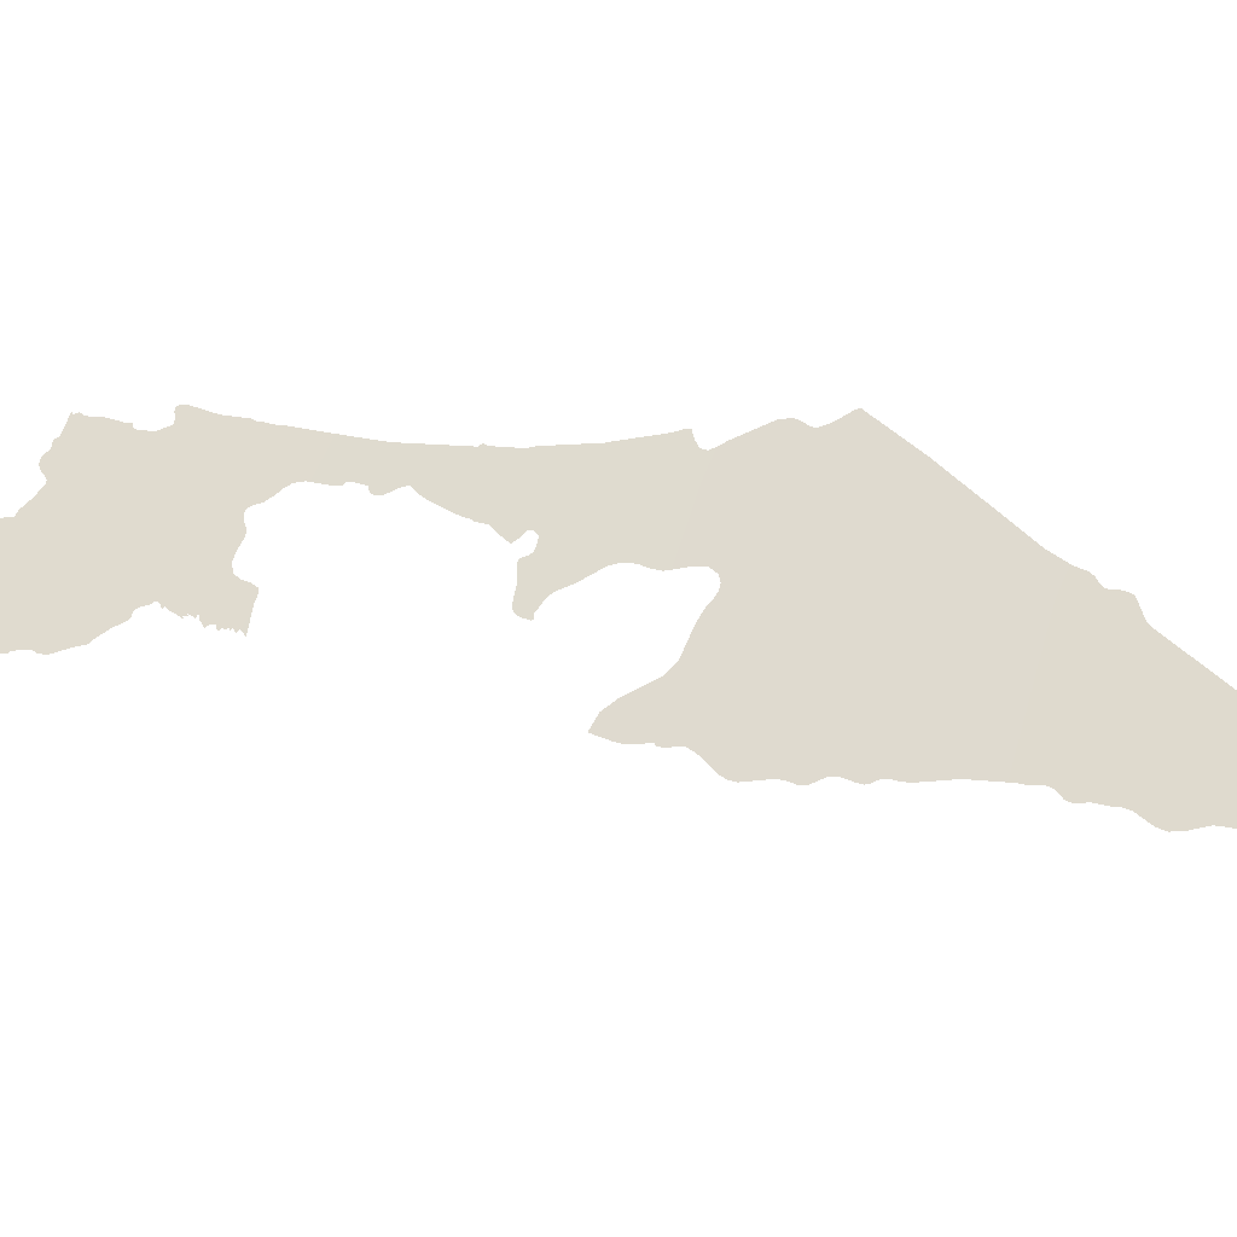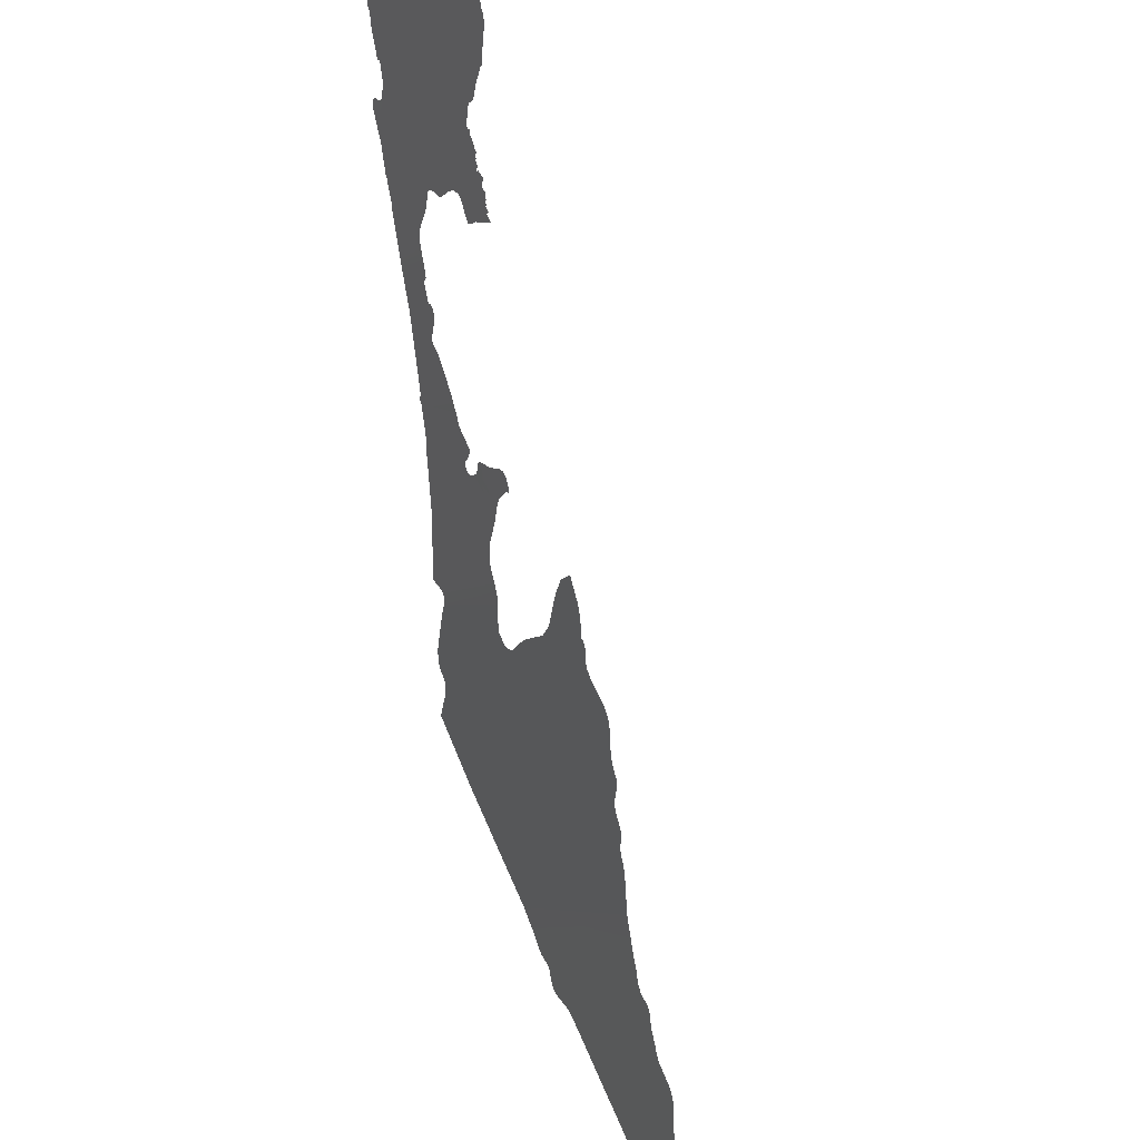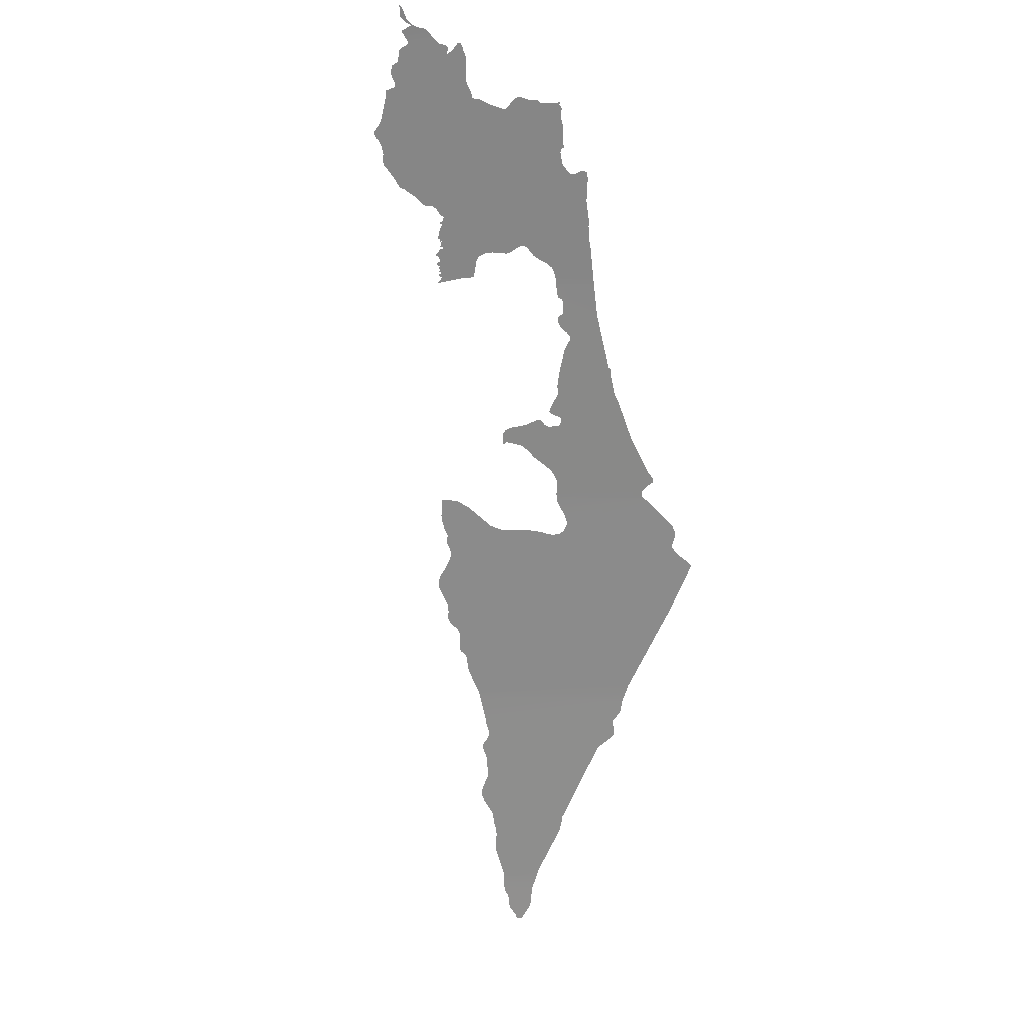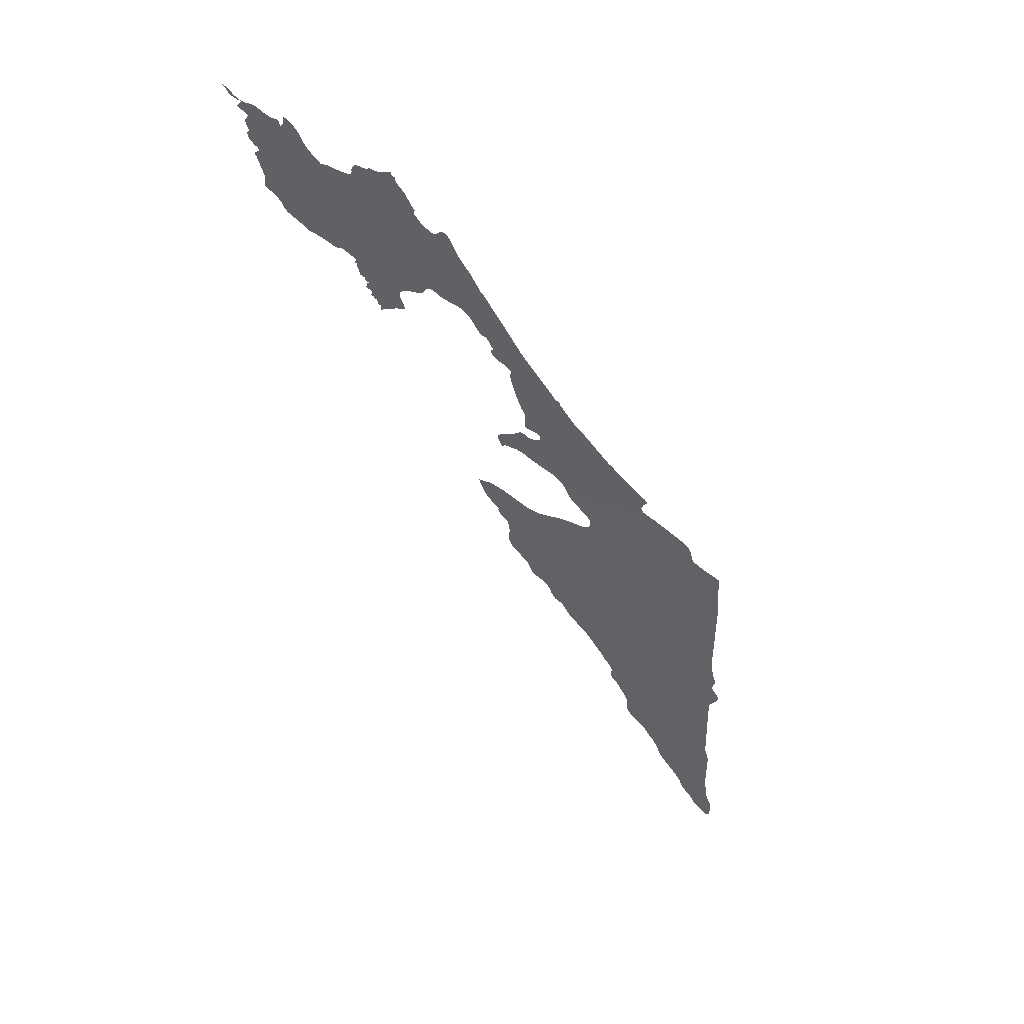
<metadata>
{"format":"obj","ext":"obj","renderer":"f3d","projection":"perspective","resolution":1024,"background":"white","views":[{"elev":6.4,"azim":-44.9,"up":"+Z"},{"elev":-72.4,"azim":-137.3,"up":"+Z"},{"elev":-4.9,"azim":-64.6,"up":"+Y"},{"elev":18.3,"azim":-17.5,"up":"+Y"}]}
</metadata>
<code>
o 0_Israel_sphere.001
v 3.395 2.745 -2.437
v 3.39 2.745 -2.444
v 3.547 2.545 -2.437
v 3.516 2.545 -2.481
v 3.463 2.679 -2.413
v 3.456 2.679 -2.423
v 3.437 2.679 -2.45
v 3.435 2.679 -2.454
v 3.565 2.477 -2.481
v 3.558 2.477 -2.49
v 3.513 2.612 -2.415
v 3.495 2.612 -2.441
v 3.56 2.473 -2.491
v 3.561 2.471 -2.491
v 3.562 2.47 -2.491
v 3.563 2.468 -2.491
v 3.564 2.466 -2.492
v 3.565 2.465 -2.492
v 3.565 2.465 -2.491
v 3.567 2.463 -2.491
v 3.568 2.462 -2.491
v 3.568 2.462 -2.491
v 3.568 2.461 -2.491
v 3.569 2.461 -2.491
v 3.569 2.461 -2.49
v 3.569 2.461 -2.489
v 3.57 2.461 -2.489
v 3.57 2.462 -2.488
v 3.569 2.465 -2.486
v 3.569 2.467 -2.485
v 3.566 2.472 -2.483
v 3.393 2.747 -2.438
v 3.392 2.747 -2.439
v 3.391 2.747 -2.439
v 3.391 2.747 -2.44
v 3.39 2.748 -2.441
v 3.389 2.748 -2.441
v 3.388 2.749 -2.442
v 3.385 2.752 -2.442
v 3.384 2.753 -2.443
v 3.384 2.752 -2.443
v 3.385 2.752 -2.443
v 3.386 2.751 -2.443
v 3.386 2.75 -2.443
v 3.387 2.749 -2.443
v 3.388 2.749 -2.443
v 3.388 2.748 -2.442
v 3.39 2.748 -2.441
v 3.389 2.746 -2.444
v 3.435 2.679 -2.454
v 3.435 2.679 -2.455
v 3.435 2.678 -2.455
v 3.435 2.678 -2.455
v 3.457 2.678 -2.424
v 3.458 2.676 -2.424
v 3.459 2.675 -2.424
v 3.459 2.675 -2.424
v 3.46 2.674 -2.423
v 3.46 2.674 -2.423
v 3.461 2.673 -2.423
v 3.462 2.671 -2.424
v 3.463 2.67 -2.424
v 3.462 2.67 -2.425
v 3.462 2.669 -2.425
v 3.463 2.668 -2.426
v 3.463 2.667 -2.426
v 3.464 2.666 -2.426
v 3.467 2.664 -2.424
v 3.468 2.663 -2.424
v 3.469 2.662 -2.424
v 3.469 2.66 -2.426
v 3.469 2.659 -2.426
v 3.472 2.652 -2.43
v 3.473 2.651 -2.43
v 3.474 2.649 -2.431
v 3.474 2.649 -2.431
v 3.474 2.648 -2.431
v 3.474 2.648 -2.431
v 3.474 2.648 -2.431
v 3.475 2.648 -2.431
v 3.476 2.645 -2.432
v 3.477 2.643 -2.434
v 3.477 2.64 -2.436
v 3.479 2.639 -2.434
v 3.48 2.639 -2.433
v 3.481 2.638 -2.433
v 3.482 2.637 -2.433
v 3.482 2.636 -2.434
v 3.481 2.636 -2.436
v 3.48 2.636 -2.437
v 3.48 2.636 -2.437
v 3.479 2.636 -2.438
v 3.478 2.637 -2.438
v 3.477 2.638 -2.439
v 3.477 2.637 -2.44
v 3.475 2.636 -2.443
v 3.473 2.635 -2.448
v 3.472 2.634 -2.449
v 3.472 2.633 -2.45
v 3.473 2.632 -2.451
v 3.474 2.63 -2.451
v 3.474 2.63 -2.451
v 3.474 2.63 -2.451
v 3.475 2.63 -2.45
v 3.475 2.63 -2.45
v 3.478 2.63 -2.447
v 3.479 2.629 -2.446
v 3.48 2.628 -2.445
v 3.483 2.626 -2.444
v 3.488 2.622 -2.44
v 3.49 2.621 -2.439
v 3.49 2.62 -2.439
v 3.491 2.618 -2.439
v 3.493 2.616 -2.44
v 3.494 2.614 -2.44
v 3.511 2.614 -2.416
v 3.51 2.615 -2.415
v 3.51 2.617 -2.414
v 3.511 2.619 -2.411
v 3.51 2.62 -2.411
v 3.508 2.622 -2.412
v 3.499 2.631 -2.414
v 3.498 2.632 -2.414
v 3.492 2.64 -2.415
v 3.489 2.644 -2.415
v 3.487 2.646 -2.416
v 3.482 2.652 -2.415
v 3.482 2.653 -2.415
v 3.482 2.653 -2.415
v 3.482 2.654 -2.415
v 3.481 2.654 -2.415
v 3.469 2.67 -2.415
v 3.522 2.537 -2.481
v 3.523 2.535 -2.481
v 3.525 2.532 -2.481
v 3.526 2.53 -2.482
v 3.526 2.53 -2.482
v 3.526 2.528 -2.484
v 3.527 2.527 -2.484
v 3.527 2.526 -2.484
v 3.528 2.525 -2.484
v 3.528 2.524 -2.484
v 3.529 2.523 -2.484
v 3.531 2.519 -2.485
v 3.532 2.518 -2.485
v 3.533 2.516 -2.486
v 3.535 2.511 -2.488
v 3.536 2.509 -2.489
v 3.538 2.506 -2.489
v 3.542 2.502 -2.488
v 3.544 2.499 -2.488
v 3.544 2.498 -2.488
v 3.544 2.498 -2.488
v 3.545 2.497 -2.488
v 3.545 2.496 -2.488
v 3.547 2.494 -2.489
v 3.549 2.489 -2.49
v 3.55 2.488 -2.49
v 3.556 2.48 -2.49
v 3.557 2.478 -2.49
v 3.564 2.48 -2.479
v 3.562 2.487 -2.474
v 3.56 2.495 -2.469
v 3.558 2.499 -2.467
v 3.558 2.5 -2.467
v 3.558 2.5 -2.467
v 3.558 2.501 -2.467
v 3.558 2.501 -2.466
v 3.556 2.508 -2.461
v 3.553 2.52 -2.454
v 3.552 2.526 -2.45
v 3.552 2.527 -2.449
v 3.552 2.53 -2.445
v 3.552 2.531 -2.444
v 3.552 2.532 -2.444
v 3.551 2.533 -2.443
v 3.55 2.535 -2.443
v 3.549 2.536 -2.443
v 3.549 2.537 -2.442
v 3.549 2.539 -2.44
v 3.549 2.54 -2.44
v 3.548 2.543 -2.438
v 3.393 2.738 -2.448
v 3.392 2.737 -2.449
v 3.393 2.735 -2.45
v 3.394 2.733 -2.45
v 3.396 2.732 -2.45
v 3.396 2.731 -2.45
v 3.395 2.73 -2.453
v 3.396 2.729 -2.453
v 3.399 2.722 -2.457
v 3.399 2.721 -2.457
v 3.399 2.719 -2.46
v 3.401 2.717 -2.459
v 3.401 2.717 -2.459
v 3.403 2.715 -2.459
v 3.404 2.713 -2.459
v 3.405 2.712 -2.459
v 3.406 2.71 -2.46
v 3.41 2.707 -2.458
v 3.413 2.704 -2.457
v 3.413 2.704 -2.456
v 3.417 2.702 -2.454
v 3.419 2.7 -2.453
v 3.42 2.699 -2.452
v 3.421 2.7 -2.45
v 3.422 2.699 -2.45
v 3.424 2.698 -2.449
v 3.424 2.697 -2.449
v 3.425 2.697 -2.448
v 3.425 2.697 -2.448
v 3.425 2.696 -2.449
v 3.425 2.695 -2.449
v 3.425 2.695 -2.45
v 3.425 2.695 -2.45
v 3.426 2.695 -2.449
v 3.426 2.694 -2.45
v 3.426 2.694 -2.45
v 3.427 2.692 -2.451
v 3.427 2.691 -2.452
v 3.427 2.69 -2.452
v 3.427 2.69 -2.451
v 3.427 2.691 -2.451
v 3.428 2.69 -2.451
v 3.428 2.69 -2.451
v 3.428 2.69 -2.451
v 3.429 2.689 -2.452
v 3.429 2.688 -2.452
v 3.43 2.688 -2.451
v 3.43 2.688 -2.451
v 3.43 2.688 -2.452
v 3.429 2.688 -2.452
v 3.429 2.687 -2.452
v 3.43 2.687 -2.453
v 3.429 2.686 -2.453
v 3.43 2.686 -2.454
v 3.43 2.685 -2.453
v 3.431 2.685 -2.453
v 3.431 2.685 -2.453
v 3.431 2.684 -2.453
v 3.431 2.684 -2.453
v 3.431 2.684 -2.453
v 3.431 2.684 -2.454
v 3.431 2.684 -2.454
v 3.431 2.683 -2.454
v 3.432 2.683 -2.454
v 3.432 2.683 -2.454
v 3.432 2.682 -2.454
v 3.433 2.682 -2.453
v 3.433 2.682 -2.454
v 3.433 2.682 -2.454
v 3.433 2.681 -2.454
v 3.433 2.681 -2.454
v 3.434 2.681 -2.454
v 3.433 2.68 -2.454
v 3.434 2.68 -2.455
v 3.434 2.68 -2.454
v 3.434 2.68 -2.454
v 3.438 2.68 -2.449
v 3.439 2.68 -2.447
v 3.44 2.68 -2.445
v 3.439 2.682 -2.444
v 3.438 2.684 -2.444
v 3.438 2.686 -2.442
v 3.438 2.687 -2.44
v 3.439 2.687 -2.438
v 3.442 2.687 -2.435
v 3.443 2.687 -2.433
v 3.443 2.689 -2.431
v 3.443 2.689 -2.43
v 3.443 2.689 -2.43
v 3.444 2.689 -2.429
v 3.445 2.689 -2.428
v 3.447 2.687 -2.427
v 3.449 2.686 -2.426
v 3.451 2.685 -2.425
v 3.453 2.684 -2.423
v 3.455 2.681 -2.423
v 3.462 2.681 -2.413
v 3.456 2.691 -2.411
v 3.455 2.691 -2.411
v 3.453 2.695 -2.41
v 3.452 2.696 -2.41
v 3.452 2.697 -2.41
v 3.448 2.703 -2.409
v 3.444 2.709 -2.407
v 3.443 2.711 -2.407
v 3.442 2.711 -2.407
v 3.442 2.711 -2.408
v 3.441 2.71 -2.41
v 3.441 2.71 -2.411
v 3.44 2.71 -2.411
v 3.437 2.712 -2.413
v 3.437 2.713 -2.413
v 3.436 2.715 -2.412
v 3.435 2.716 -2.412
v 3.435 2.717 -2.412
v 3.435 2.717 -2.411
v 3.434 2.718 -2.411
v 3.431 2.723 -2.41
v 3.43 2.725 -2.41
v 3.429 2.727 -2.409
v 3.428 2.728 -2.409
v 3.428 2.728 -2.409
v 3.427 2.729 -2.409
v 3.427 2.729 -2.409
v 3.427 2.729 -2.409
v 3.427 2.729 -2.409
v 3.424 2.729 -2.414
v 3.423 2.729 -2.414
v 3.423 2.73 -2.414
v 3.422 2.73 -2.415
v 3.422 2.73 -2.415
v 3.422 2.73 -2.416
v 3.421 2.73 -2.417
v 3.419 2.73 -2.418
v 3.419 2.73 -2.419
v 3.419 2.73 -2.419
v 3.418 2.73 -2.42
v 3.418 2.729 -2.421
v 3.418 2.729 -2.422
v 3.418 2.728 -2.422
v 3.418 2.727 -2.423
v 3.418 2.727 -2.424
v 3.415 2.728 -2.427
v 3.412 2.729 -2.43
v 3.411 2.729 -2.431
v 3.41 2.73 -2.431
v 3.408 2.733 -2.431
v 3.407 2.734 -2.432
v 3.406 2.736 -2.431
v 3.404 2.739 -2.43
v 3.403 2.741 -2.43
v 3.402 2.742 -2.43
v 3.401 2.743 -2.43
v 3.401 2.744 -2.43
v 3.4 2.744 -2.431
v 3.4 2.743 -2.431
v 3.4 2.741 -2.433
v 3.4 2.741 -2.434
v 3.4 2.741 -2.434
v 3.4 2.741 -2.434
v 3.399 2.742 -2.434
v 3.398 2.743 -2.434
v 3.398 2.743 -2.435
v 3.397 2.743 -2.436
v 3.396 2.744 -2.436
v 3.392 2.743 -2.443
v 3.392 2.742 -2.444
v 3.391 2.741 -2.446
v 3.495 2.612 -2.441
v 3.5 2.607 -2.44
v 3.501 2.605 -2.44
v 3.502 2.602 -2.441
v 3.502 2.601 -2.443
v 3.501 2.601 -2.445
v 3.499 2.601 -2.446
v 3.498 2.602 -2.448
v 3.495 2.602 -2.451
v 3.49 2.602 -2.459
v 3.487 2.603 -2.462
v 3.479 2.609 -2.466
v 3.476 2.611 -2.469
v 3.473 2.612 -2.473
v 3.475 2.607 -2.475
v 3.475 2.607 -2.475
v 3.476 2.605 -2.475
v 3.478 2.602 -2.475
v 3.48 2.6 -2.475
v 3.48 2.599 -2.475
v 3.481 2.598 -2.476
v 3.482 2.596 -2.476
v 3.484 2.594 -2.475
v 3.485 2.592 -2.477
v 3.485 2.59 -2.478
v 3.485 2.589 -2.479
v 3.486 2.587 -2.48
v 3.486 2.585 -2.482
v 3.488 2.583 -2.482
v 3.493 2.577 -2.481
v 3.494 2.574 -2.482
v 3.495 2.572 -2.482
v 3.496 2.571 -2.482
v 3.498 2.569 -2.481
v 3.499 2.568 -2.481
v 3.501 2.567 -2.481
v 3.501 2.565 -2.481
v 3.502 2.563 -2.482
v 3.503 2.562 -2.482
v 3.504 2.561 -2.482
v 3.505 2.56 -2.481
v 3.506 2.559 -2.481
v 3.506 2.558 -2.481
v 3.507 2.558 -2.481
v 3.508 2.556 -2.481
v 3.509 2.554 -2.481
v 3.516 2.546 -2.48
v 3.546 2.549 -2.435
v 3.543 2.559 -2.428
v 3.541 2.568 -2.422
v 3.539 2.575 -2.417
v 3.538 2.581 -2.413
v 3.535 2.589 -2.408
v 3.535 2.591 -2.407
v 3.534 2.592 -2.407
v 3.53 2.594 -2.41
v 3.527 2.597 -2.411
v 3.527 2.598 -2.411
v 3.526 2.6 -2.409
v 3.525 2.602 -2.409
v 3.523 2.604 -2.409
v 3.515 2.611 -2.414
v 3.514 2.612 -2.414
f 20 19 29
f 36 35 48
f 75 127 80
f 7 51 50
f 133 4 182
f 309 306 302
f 369 361 372
f 10 9 31
f 31 30 16
f 30 29 17
f 31 16 15
f 29 28 20
f 28 27 26
f 26 25 22
f 25 24 23
f 28 26 22
f 20 28 21
f 10 31 13
f 14 13 31
f 15 14 31
f 25 23 22
f 16 30 17
f 18 17 29
f 18 29 19
f 22 21 28
f 1 2 34
f 2 49 48
f 48 47 37
f 47 46 38
f 37 47 38
f 2 48 35
f 33 32 1
f 34 33 1
f 2 35 34
f 36 48 37
f 46 45 38
f 45 44 38
f 44 43 39
f 43 42 39
f 42 41 40
f 40 39 42
f 39 38 44
f 11 12 116
f 12 115 117
f 116 12 117
f 115 114 117
f 113 112 123
f 112 111 123
f 114 113 117
f 117 113 122
f 120 119 118
f 118 117 121
f 113 123 122
f 110 109 89
f 109 108 90
f 110 89 88
f 111 110 88
f 123 111 88
f 121 120 118
f 122 121 117
f 126 125 87
f 125 124 87
f 124 123 87
f 87 123 88
f 108 107 91
f 89 109 90
f 130 129 131
f 129 128 131
f 131 128 127
f 6 5 54
f 5 132 60
f 59 5 60
f 131 127 74
f 127 126 81
f 131 74 73
f 5 59 58
f 132 131 70
f 55 54 58
f 58 54 5
f 57 56 55
f 58 57 55
f 105 104 101
f 104 103 102
f 101 104 102
f 101 100 105
f 100 99 105
f 99 98 97
f 96 95 92
f 95 94 93
f 92 95 93
f 99 97 105
f 97 96 106
f 97 106 105
f 96 92 107
f 106 96 107
f 92 91 107
f 91 90 108
f 60 132 61
f 132 69 68
f 62 61 132
f 69 132 70
f 62 132 68
f 64 63 62
f 66 65 62
f 65 64 62
f 68 67 62
f 67 66 62
f 87 86 126
f 86 85 126
f 70 131 71
f 85 84 82
f 84 83 82
f 82 81 85
f 80 79 75
f 79 78 75
f 78 77 75
f 85 81 126
f 81 80 127
f 72 131 73
f 72 71 131
f 74 127 75
f 77 76 75
f 7 53 51
f 53 52 51
f 50 8 7
f 9 10 160
f 159 158 161
f 158 157 162
f 9 160 161
f 160 159 161
f 163 162 156
f 162 161 158
f 157 156 162
f 156 155 163
f 165 164 155
f 164 163 155
f 166 165 155
f 154 153 151
f 153 152 151
f 166 155 154
f 169 168 150
f 168 167 150
f 167 166 151
f 166 154 151
f 150 149 146
f 149 148 147
f 151 150 167
f 170 169 145
f 149 147 146
f 169 150 146
f 145 169 146
f 171 170 136
f 145 144 143
f 172 171 135
f 170 145 143
f 174 173 175
f 173 172 176
f 176 172 177
f 176 175 173
f 170 143 136
f 177 172 178
f 171 136 135
f 178 172 135
f 142 141 137
f 141 140 138
f 137 141 138
f 143 142 137
f 136 143 137
f 181 180 179
f 179 178 182
f 140 139 138
f 181 179 182
f 4 3 182
f 135 134 133
f 178 135 133
f 178 133 182
f 7 8 258
f 258 257 254
f 257 256 255
f 254 257 255
f 253 252 251
f 253 251 250
f 258 254 253
f 259 7 249
f 7 258 253
f 261 260 262
f 260 259 262
f 263 262 259
f 7 253 249
f 253 250 249
f 249 248 247
f 247 246 242
f 246 245 243
f 242 246 243
f 245 244 243
f 247 242 241
f 249 247 240
f 247 241 240
f 263 259 240
f 259 249 240
f 264 263 230
f 263 240 230
f 265 264 217
f 230 240 239
f 268 267 269
f 267 266 269
f 264 230 229
f 239 238 230
f 238 237 234
f 230 238 234
f 269 266 211
f 266 265 211
f 211 265 212
f 271 270 269
f 271 269 211
f 237 236 235
f 235 234 237
f 234 233 230
f 233 232 231
f 230 233 231
f 229 228 227
f 229 227 226
f 264 229 226
f 264 226 217
f 226 225 224
f 223 222 220
f 222 221 220
f 226 224 223
f 265 217 212
f 226 223 219
f 217 226 218
f 219 218 226
f 223 220 219
f 272 271 292
f 275 274 273
f 276 275 282
f 275 273 283
f 275 283 282
f 273 272 283
f 277 276 281
f 217 216 212
f 216 215 214
f 216 214 213
f 216 213 212
f 271 211 293
f 210 209 208
f 271 293 292
f 211 210 293
f 210 208 207
f 293 210 294
f 210 207 324
f 207 206 325
f 210 324 294
f 206 205 204
f 206 204 203
f 206 203 327
f 327 203 202
f 202 201 200
f 327 202 200
f 327 200 197
f 200 199 197
f 199 198 197
f 327 197 196
f 191 196 192
f 196 191 327
f 196 195 192
f 195 194 193
f 195 193 192
f 206 327 325
f 327 191 188
f 190 189 188
f 191 190 188
f 5 6 279
f 6 278 279
f 278 277 280
f 279 278 280
f 281 280 277
f 188 187 330
f 327 188 329
f 187 186 183
f 186 185 183
f 185 184 183
f 183 350 349
f 348 2 1
f 183 349 341
f 349 348 346
f 341 349 346
f 282 281 276
f 285 272 292
f 187 183 341
f 348 1 347
f 346 345 342
f 345 344 342
f 346 342 341
f 348 347 346
f 272 285 284
f 284 283 272
f 329 188 330
f 344 343 342
f 341 340 332
f 340 339 332
f 287 286 289
f 286 285 290
f 289 288 287
f 290 289 286
f 339 338 334
f 338 337 336
f 338 336 335
f 334 338 335
f 334 333 339
f 333 332 339
f 332 331 341
f 331 330 341
f 329 328 327
f 341 330 187
f 291 290 285
f 327 326 325
f 292 291 285
f 207 325 324
f 296 295 324
f 295 294 324
f 296 324 323
f 322 321 315
f 321 320 316
f 296 323 297
f 323 322 315
f 297 323 309
f 299 298 297
f 309 323 315
f 321 316 315
f 320 319 318
f 318 317 316
f 320 318 316
f 299 297 300
f 301 300 309
f 300 297 309
f 304 303 302
f 302 301 309
f 314 313 310
f 313 312 311
f 313 311 310
f 315 314 309
f 305 304 302
f 309 308 306
f 308 307 306
f 314 310 309
f 306 305 302
f 3 4 398
f 4 397 398
f 397 396 394
f 396 395 394
f 400 399 355
f 399 398 394
f 399 394 393
f 402 401 407
f 401 400 355
f 407 401 354
f 405 404 403
f 403 402 406
f 406 402 407
f 398 397 394
f 399 393 356
f 355 399 356
f 405 403 406
f 393 392 386
f 391 390 389
f 392 391 387
f 410 409 411
f 409 408 411
f 408 407 354
f 401 355 354
f 392 387 386
f 391 389 388
f 387 391 388
f 356 393 386
f 412 411 408
f 12 11 352
f 11 413 353
f 352 11 353
f 413 412 354
f 412 408 354
f 386 385 356
f 385 384 381
f 384 383 381
f 383 382 381
f 380 379 376
f 379 378 377
f 381 380 385
f 352 351 12
f 353 413 354
f 385 380 359
f 356 385 357
f 379 377 376
f 380 376 375
f 380 375 360
f 357 385 359
f 375 374 360
f 374 373 360
f 359 380 360
f 372 371 369
f 371 370 369
f 373 372 361
f 359 358 357
f 360 373 361
f 369 368 362
f 368 367 362
f 367 366 362
f 366 365 362
f 365 364 363
f 363 362 365
f 362 361 369

</code>
